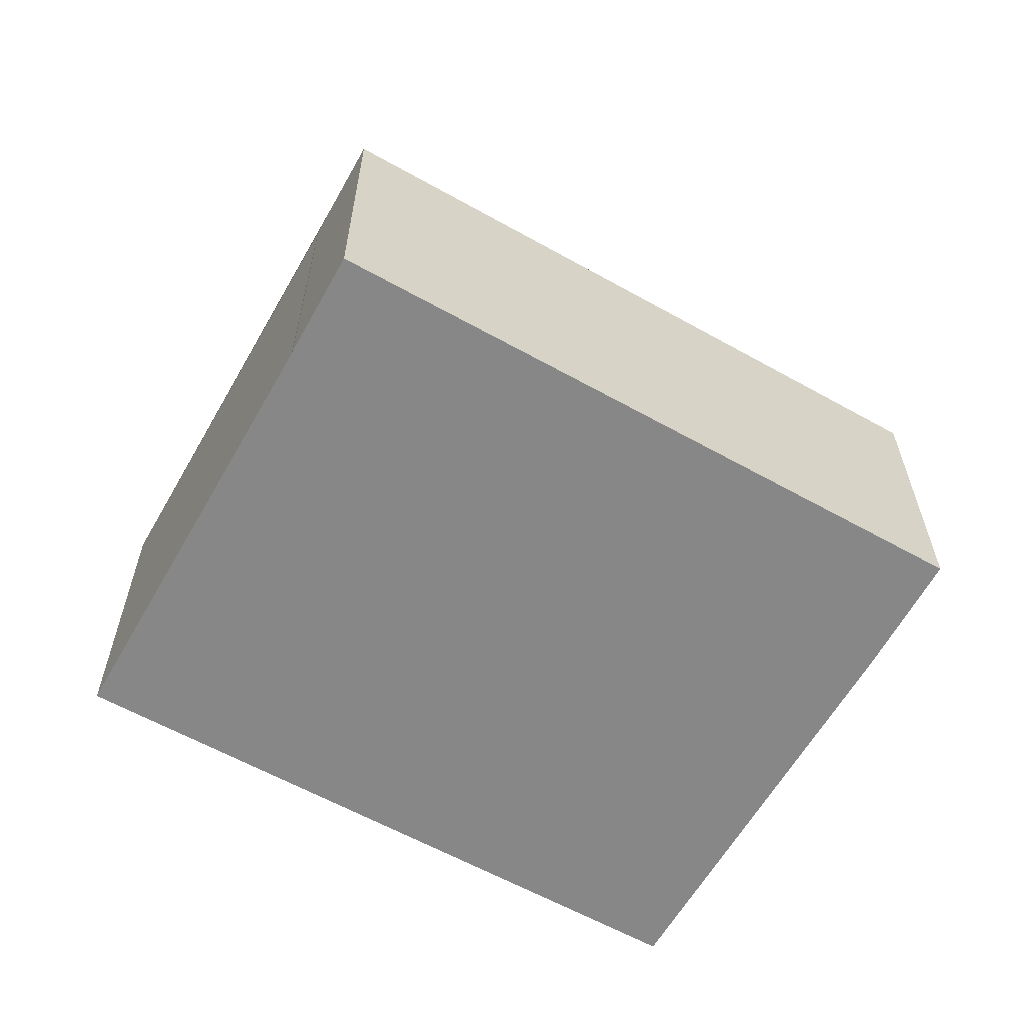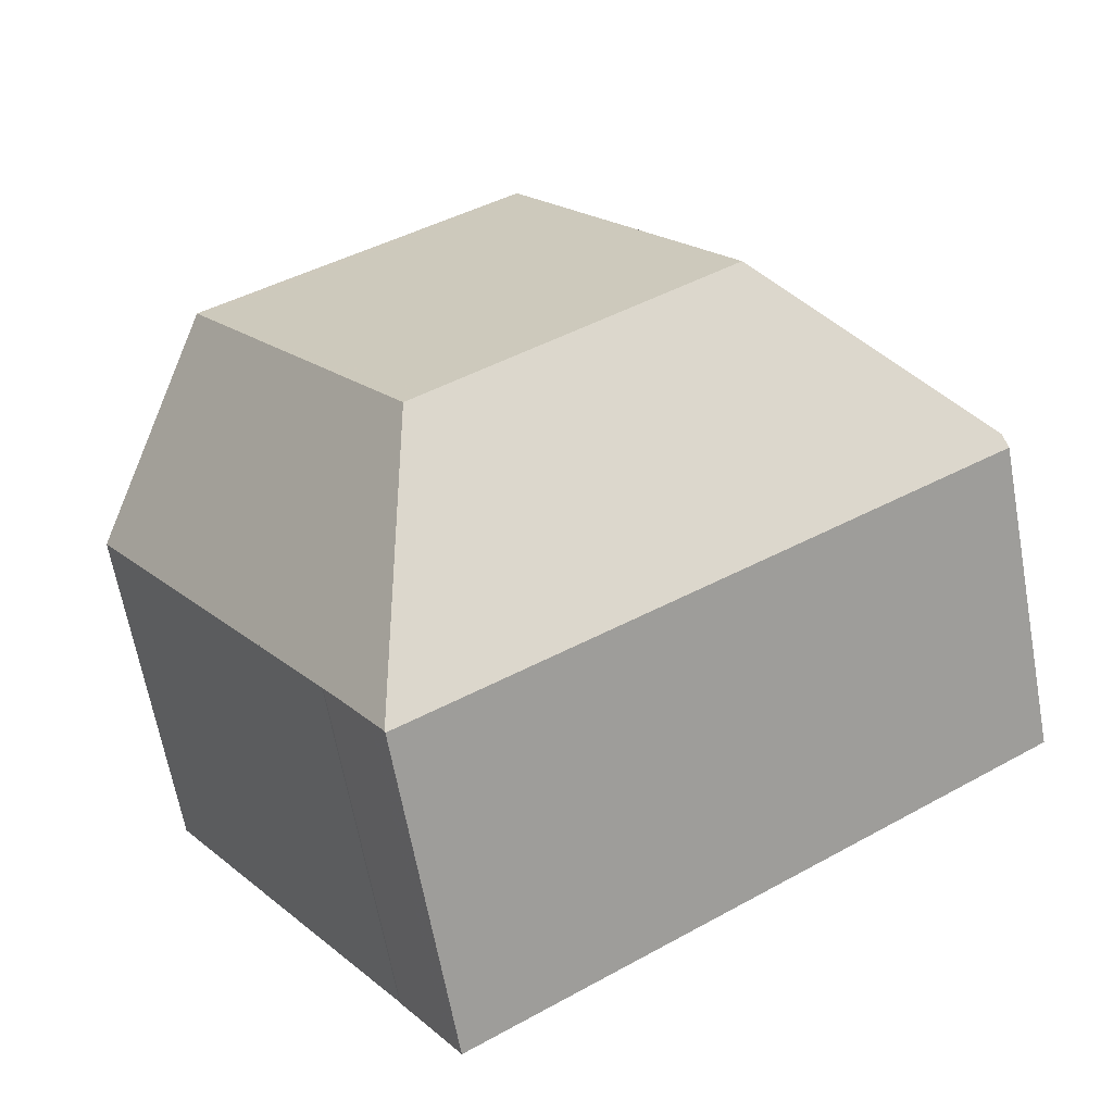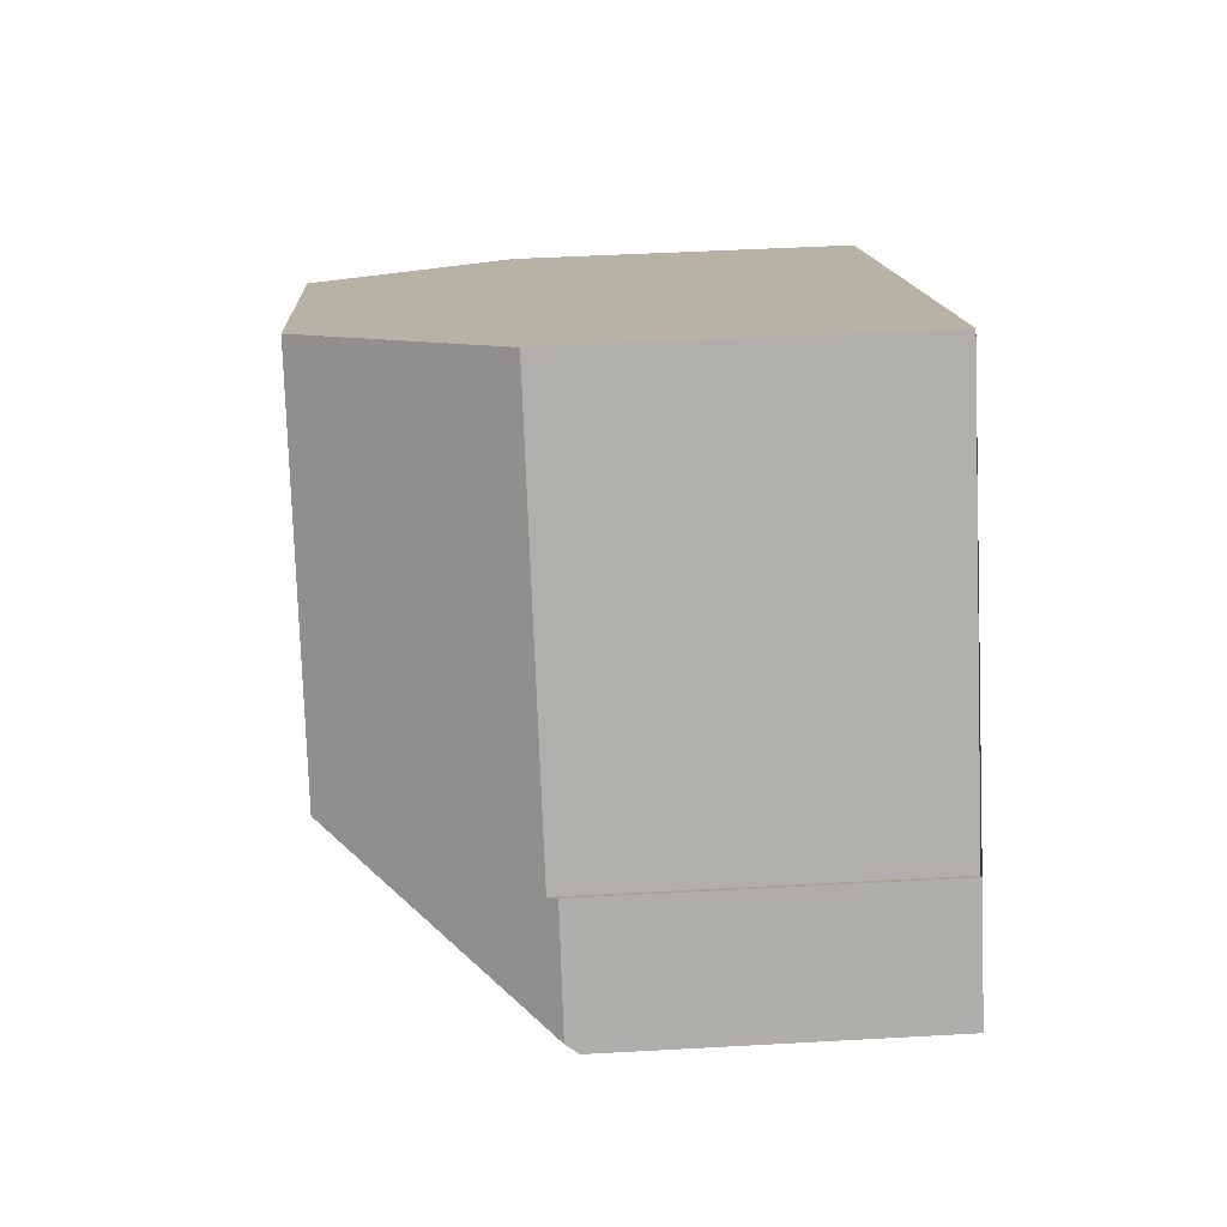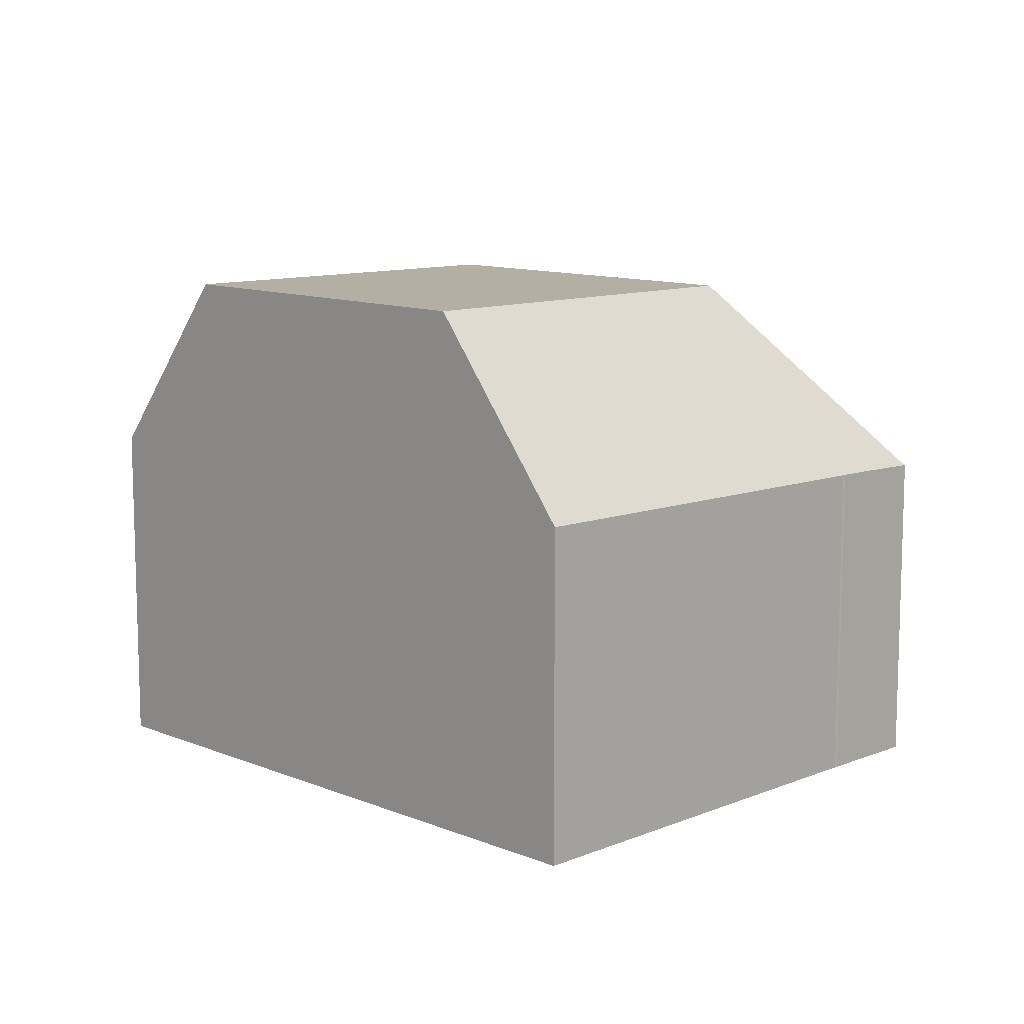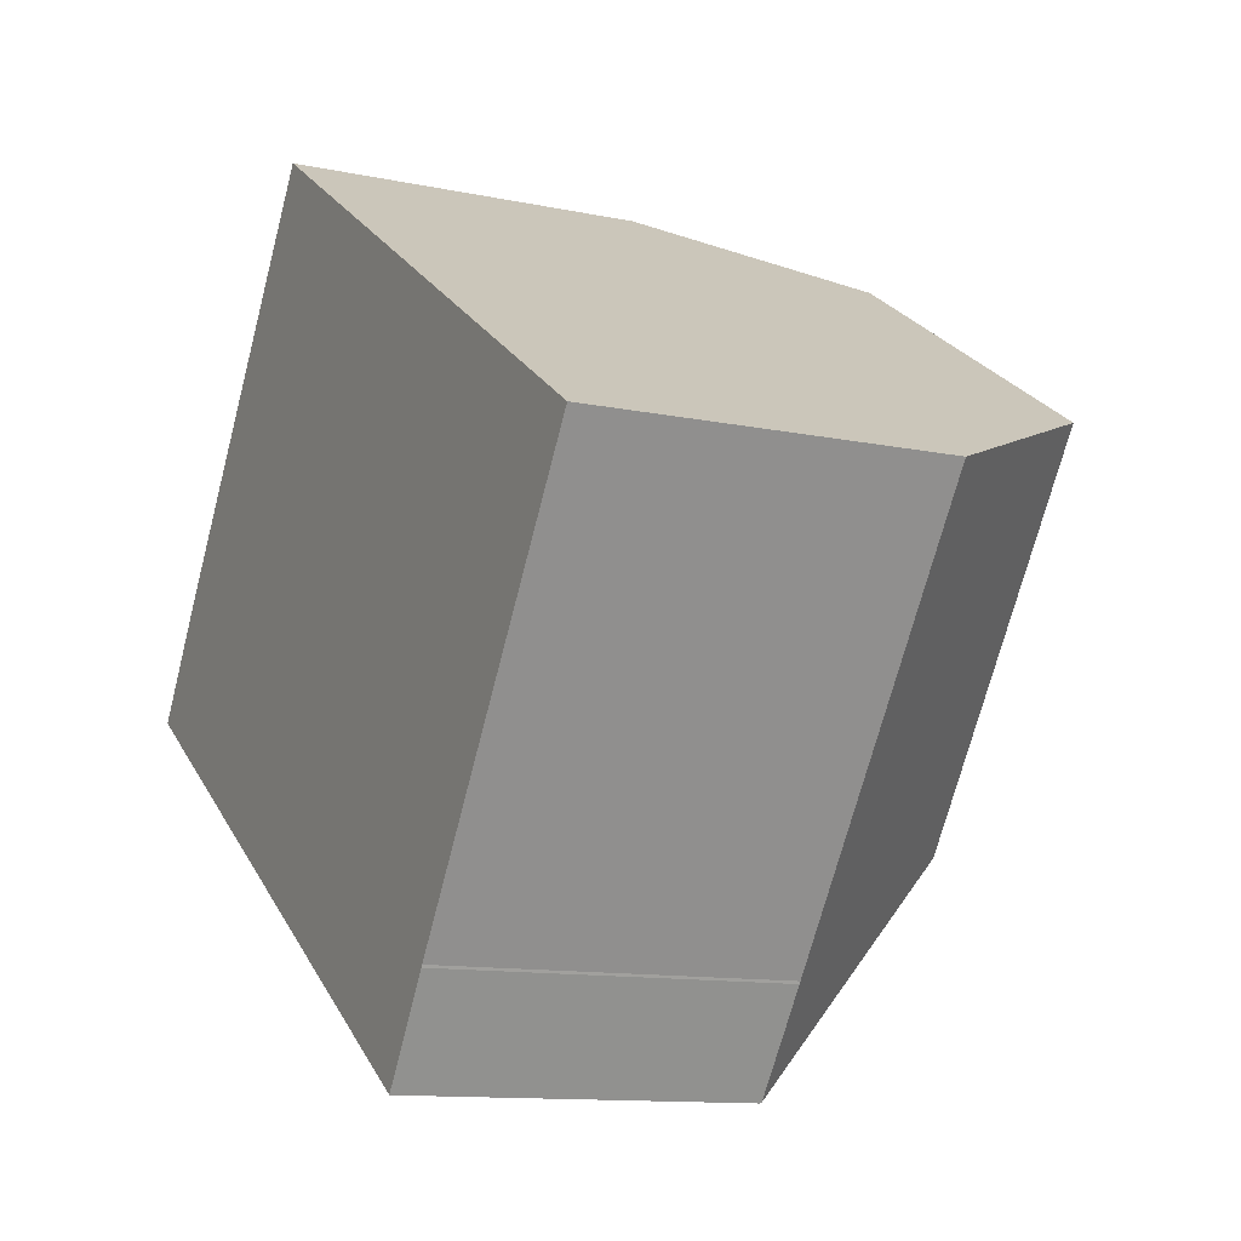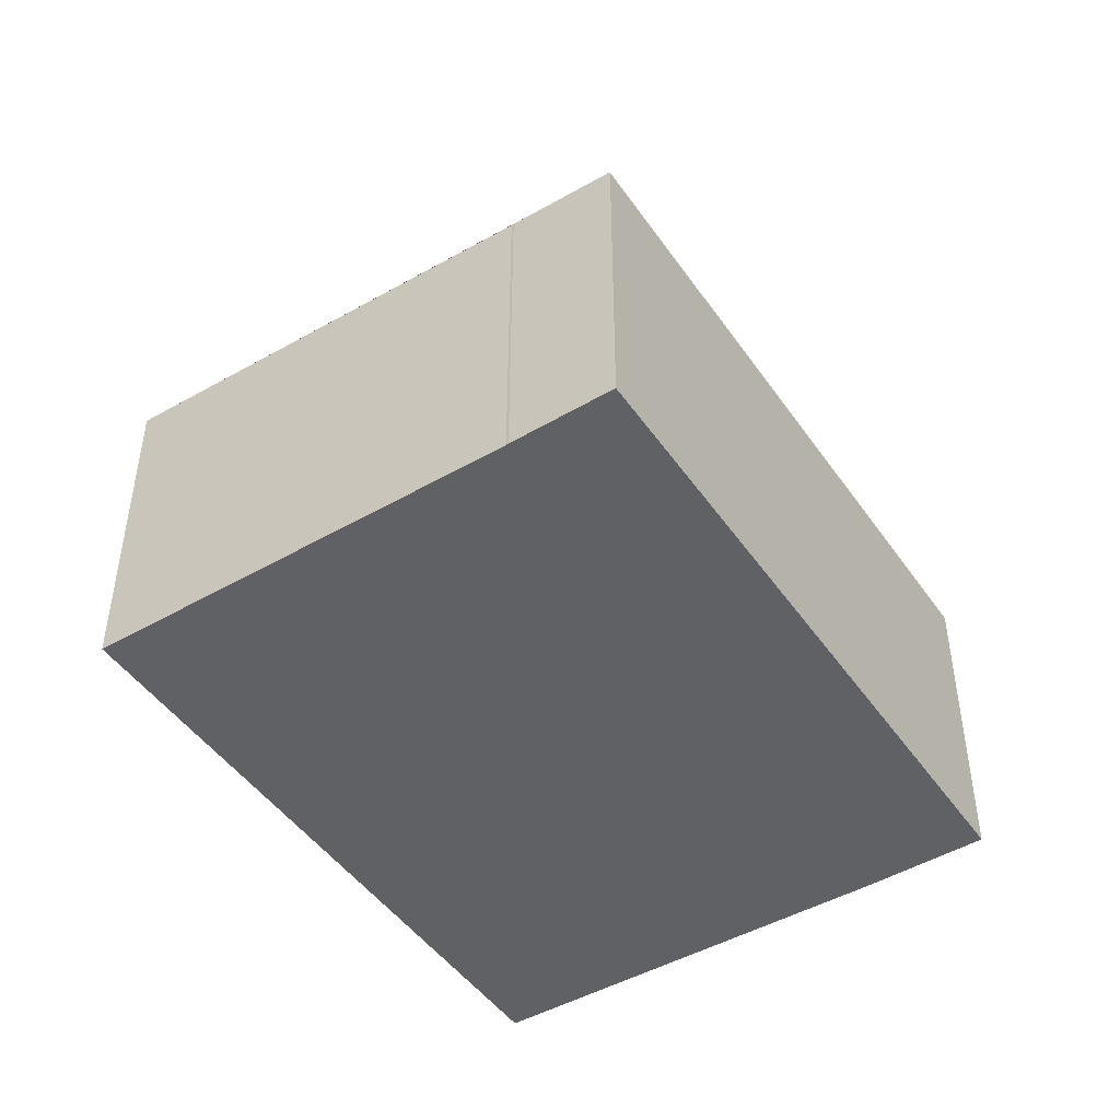
<metadata>
{"format":"obj","ext":"obj","renderer":"f3d","projection":"perspective","resolution":1024,"background":"white","views":[{"elev":-62.4,"azim":3.8,"up":"+Z"},{"elev":-65.0,"azim":10.3,"up":"+Y"},{"elev":45.4,"azim":86.3,"up":"+Y"},{"elev":10.8,"azim":-101.8,"up":"+Z"},{"elev":-11.8,"azim":-116.8,"up":"+Y"},{"elev":-47.6,"azim":-23.6,"up":"+Z"}]}
</metadata>
<code>
v -281.6 -704.4 4.33
v -289.4 -709.5 4.402
v -293.6 -703.1 4.527
v -290.2 -708.2 4.455
v -290.2 -708.2 4.46
v -285.9 -698.1 4.646
v -282.7 -703 4.613
v -282.6 -702.9 4.488
v -288.8 -706.6 7.125
v -291.9 -702 7.135
v -284.6 -703.7 7.157
v -287.5 -699.2 7.168
v -287.5 -699.2 7.168
v -291.8 -702 7.135
v -291.9 -702 7.135
v -287.5 -699.2 7.168
v -288.8 -706.6 7.125
v -284.6 -703.7 7.157
v -281.7 -704.3 4.491
v -289.4 -709.5 4.418
v -289.4 -709.5 4.418
v -288.8 -706.6 7.125
v -281.7 -704.3 4.491
v -284.6 -703.7 7.157
v -291.8 -702 7.135
v -293.6 -703.1 4.527
v -285.8 -698.1 4.646
v -287.5 -699.2 7.168
v -289.4 -709.4 4.48
v -293.6 -703.1 4.563
v -289.4 -709.4 4.48
v -289.4 -709.5 4.402
v -293.6 -703.1 4.563
v -289.4 -709.5 4.44
v -289.4 -709.4 4.44
v -289.4 -709.5 4.44
v -289.4 -709.5 4.418
v -281.7 -704.4 4.367
v -291.8 -702.1 7.135
v -291.8 -702.1 7.135
v -287.4 -699.3 7.167
v -293.5 -703.2 4.561
v -285.8 -698.3 4.645
v -287.4 -699.3 7.167
v -293.5 -703.3 4.525
v -282.9 -704.1 5.559
v -286.5 -698.5 5.597
v -286.5 -698.5 5.597
v -286.4 -698.7 5.596
v -282.4 -704.9 4.336
v -282.4 -704.8 4.374
v -282.9 -704.1 5.559
v -292.1 -702.4 6.603
v -288.9 -707.2 6.502
v -292.2 -702.2 6.606
v -292.2 -702.2 6.605
v -288.9 -707.2 6.502
v -288 -708.6 4.39
v -288.1 -708.6 4.427
v -281.8 -704.3 4.55
v -281.7 -704.4 4.33
v -281.7 -704.4 4.368
v -281.8 -704.3 4.55
v -282.6 -703 4.559
v -286.2 -698.3 5.124
v -286.2 -698.3 5.124
v -286.1 -698.5 5.122
v -282.3 -704.2 5.039
v -282 -704.6 4.371
v -282 -704.6 4.333
v -282.3 -704.2 5.039
v -289.1 -708.1 5.661
v -289.9 -708.7 4.49
v -289.9 -708.7 4.442
v -282.2 -703.6 4.554
v -282.2 -703.6 4.489
v -282.9 -704.1 5.602
v -282.9 -704.1 5.602
v -288.6 -707.8 5.655
v -282.9 -704 5.559
v -289.1 -708.1 5.661
v -282.5 -703.8 5.044
v -288.5 -706.3 7.127
v -291.4 -701.9 7.138
v -291.5 -701.7 7.138
v -291.5 -701.8 7.138
v -288.5 -706.3 7.127
v -287.3 -708.1 4.383
v -287.3 -708.1 4.42
v -287.8 -707.3 5.648
v -281.8 -704.2 4.491
v -281.8 -704.2 4.55
v -282.5 -704.6 4.701
v -287.5 -707.8 4.802
v -289.3 -709 4.839
v -288.2 -708.3 4.817
v -282.2 -704.4 4.694
v -281.9 -704.3 4.689
v -281.9 -704.3 4.689
v -289.6 -709.2 4.483
v -289.3 -709 4.839
v -289.6 -709.2 4.426
v -281.7 -704.4 4.33
v -281.6 -704.4 4.33
v -281.6 -704.4 0
v -281.7 -704.4 0
v -289.4 -709.5 4.418
v -289.4 -709.5 4.402
v -289.4 -709.5 0
v -289.4 -709.5 0
v -293.6 -703.1 4.563
v -293.6 -703.1 4.527
v -293.6 -703.1 0
v -293.6 -703.1 0
v -290.2 -708.2 4.46
v -290.2 -708.2 4.455
v -290.2 -708.2 0
v -290.2 -708.2 0
v -293.5 -703.3 4.525
v -290.2 -708.2 4.46
v -290.2 -708.2 0
v -293.5 -703.3 0
v -285.8 -698.1 4.646
v -285.9 -698.1 4.646
v -285.9 -698.1 8.882e-16
v -285.8 -698.1 0
v -282.6 -703 4.559
v -282.7 -703 4.613
v -282.7 -703 0
v -282.6 -703 0
v -282.2 -703.6 4.489
v -282.6 -702.9 4.488
v -282.6 -702.9 0
v -282.2 -703.6 -8.882e-16
v -291.5 -701.7 7.138
v -291.9 -702 7.135
v -291.9 -702 8.882e-16
v -291.5 -701.7 0
v -286.5 -698.5 5.597
v -287.5 -699.2 7.168
v -287.5 -699.2 8.882e-16
v -286.5 -698.5 0
v -289.4 -709.5 4.418
v -289.4 -709.5 4.418
v -289.4 -709.5 0
v -289.4 -709.5 0
v -281.7 -704.4 4.367
v -281.7 -704.3 4.491
v -281.7 -704.3 0
v -281.7 -704.4 0
v -293.6 -703.1 4.527
v -293.6 -703.1 4.527
v -293.6 -703.1 0
v -293.6 -703.1 0
v -285.8 -698.3 4.645
v -285.8 -698.1 4.646
v -285.8 -698.1 0
v -285.8 -698.3 0
v -289.4 -709.5 4.402
v -289.4 -709.5 4.402
v -289.4 -709.5 0
v -289.4 -709.5 0
v -292.2 -702.2 6.606
v -293.6 -703.1 4.563
v -293.6 -703.1 0
v -292.2 -702.2 -8.882e-16
v -289.6 -709.2 4.426
v -289.4 -709.5 4.418
v -289.4 -709.5 0
v -289.6 -709.2 0
v -281.6 -704.4 4.33
v -281.7 -704.4 4.367
v -281.7 -704.4 0
v -281.6 -704.4 0
v -282.7 -703 4.613
v -285.8 -698.3 4.645
v -285.8 -698.3 0
v -282.7 -703 0
v -293.6 -703.1 4.527
v -293.5 -703.3 4.525
v -293.5 -703.3 0
v -293.6 -703.1 0
v -286.2 -698.3 5.124
v -286.5 -698.5 5.597
v -286.5 -698.5 0
v -286.2 -698.3 0
v -287.3 -708.1 4.383
v -282.4 -704.9 4.336
v -282.4 -704.9 0
v -287.3 -708.1 0
v -291.9 -702 7.135
v -292.2 -702.2 6.606
v -292.2 -702.2 -8.882e-16
v -291.9 -702 8.882e-16
v -289.4 -709.5 4.402
v -288 -708.6 4.39
v -288 -708.6 0
v -289.4 -709.5 0
v -282 -704.6 4.333
v -281.7 -704.4 4.33
v -281.7 -704.4 0
v -282 -704.6 0
v -282.6 -702.9 4.488
v -282.6 -703 4.559
v -282.6 -703 0
v -282.6 -702.9 0
v -285.9 -698.1 4.646
v -286.2 -698.3 5.124
v -286.2 -698.3 0
v -285.9 -698.1 8.882e-16
v -282.4 -704.9 4.336
v -282 -704.6 4.333
v -282 -704.6 0
v -282.4 -704.9 0
v -290.2 -708.2 4.455
v -289.9 -708.7 4.442
v -289.9 -708.7 0
v -290.2 -708.2 0
v -281.8 -704.2 4.491
v -282.2 -703.6 4.489
v -282.2 -703.6 -8.882e-16
v -281.8 -704.2 0
v -287.5 -699.2 7.168
v -291.5 -701.7 7.138
v -291.5 -701.7 0
v -287.5 -699.2 8.882e-16
v -288 -708.6 4.39
v -287.3 -708.1 4.383
v -287.3 -708.1 0
v -288 -708.6 0
v -281.7 -704.3 4.491
v -281.8 -704.2 4.491
v -281.8 -704.2 0
v -281.7 -704.3 0
v -289.9 -708.7 4.442
v -289.6 -709.2 4.426
v -289.6 -709.2 0
v -289.9 -708.7 0
v -293.6 -703.1 0
v -285.9 -698.1 0
v -282.7 -703 0
v -282.6 -702.9 0
v -281.6 -704.4 0
v -289.4 -709.5 0
v -290.2 -708.2 0
v -290.2 -708.2 0
f 83 9 39 84
f 86 14 10 85
f 73 42 53 54 72
f 66 47 48 65
f 35 32 2 21 34
f 56 30 33 55
f 67 49 47 66
f 74 4 5 45 42 73
f 62 38 1 61
f 30 26 3 33
f 34 31 35
f 36 20 37
f 60 23 38 62
f 84 39 14 86
f 53 42 30 56
f 92 75 76 91
f 45 26 30 42
f 47 28 16 48
f 49 44 28 47
f 89 51 50 88
f 94 90 77 46 93
f 80 52 78
f 53 40 17 54
f 55 15 25 56
f 56 25 40 53
f 58 32 35 59
f 95 81 79 96
f 70 50 51 69
f 93 46 68 97
f 82 71 52 80
f 65 6 27 66
f 66 27 43 67
f 69 62 61 70
f 97 68 98
f 99 71 82 75 92
f 101 29 100
f 100 29 36 37 102
f 75 64 8 76
f 87 24 77 90
f 78 18 44 49 80
f 81 57 79
f 80 49 67 82
f 82 67 43 7 64 75
f 84 41 11 83
f 85 12 13 86
f 86 13 41 84
f 88 58 59 89
f 96 79 90 94
f 90 79 57 22 87
f 91 19 63 92
f 93 51 89 94
f 96 59 35 31 95
f 97 69 51 93
f 94 89 59 96
f 98 60 62 69 97
f 92 63 99
f 100 73 72 101
f 102 74 73 100
f 104 105 106 103
f 108 109 110 107
f 112 113 114 111
f 116 117 118 115
f 120 121 122 119
f 124 125 126 123
f 128 129 130 127
f 132 133 134 131
f 136 137 138 135
f 140 141 142 139
f 144 145 146 143
f 148 149 150 147
f 152 153 154 151
f 156 157 158 155
f 160 161 162 159
f 164 165 166 163
f 168 169 170 167
f 172 173 174 171
f 176 177 178 175
f 180 181 182 179
f 184 185 186 183
f 188 189 190 187
f 192 193 194 191
f 196 197 198 195
f 200 201 202 199
f 204 205 206 203
f 208 209 210 207
f 212 213 214 211
f 216 217 218 215
f 220 221 222 219
f 224 225 226 223
f 228 229 230 227
f 232 233 234 231
f 236 237 238 235
f 240 241 242 243 244 245 246 239

</code>
